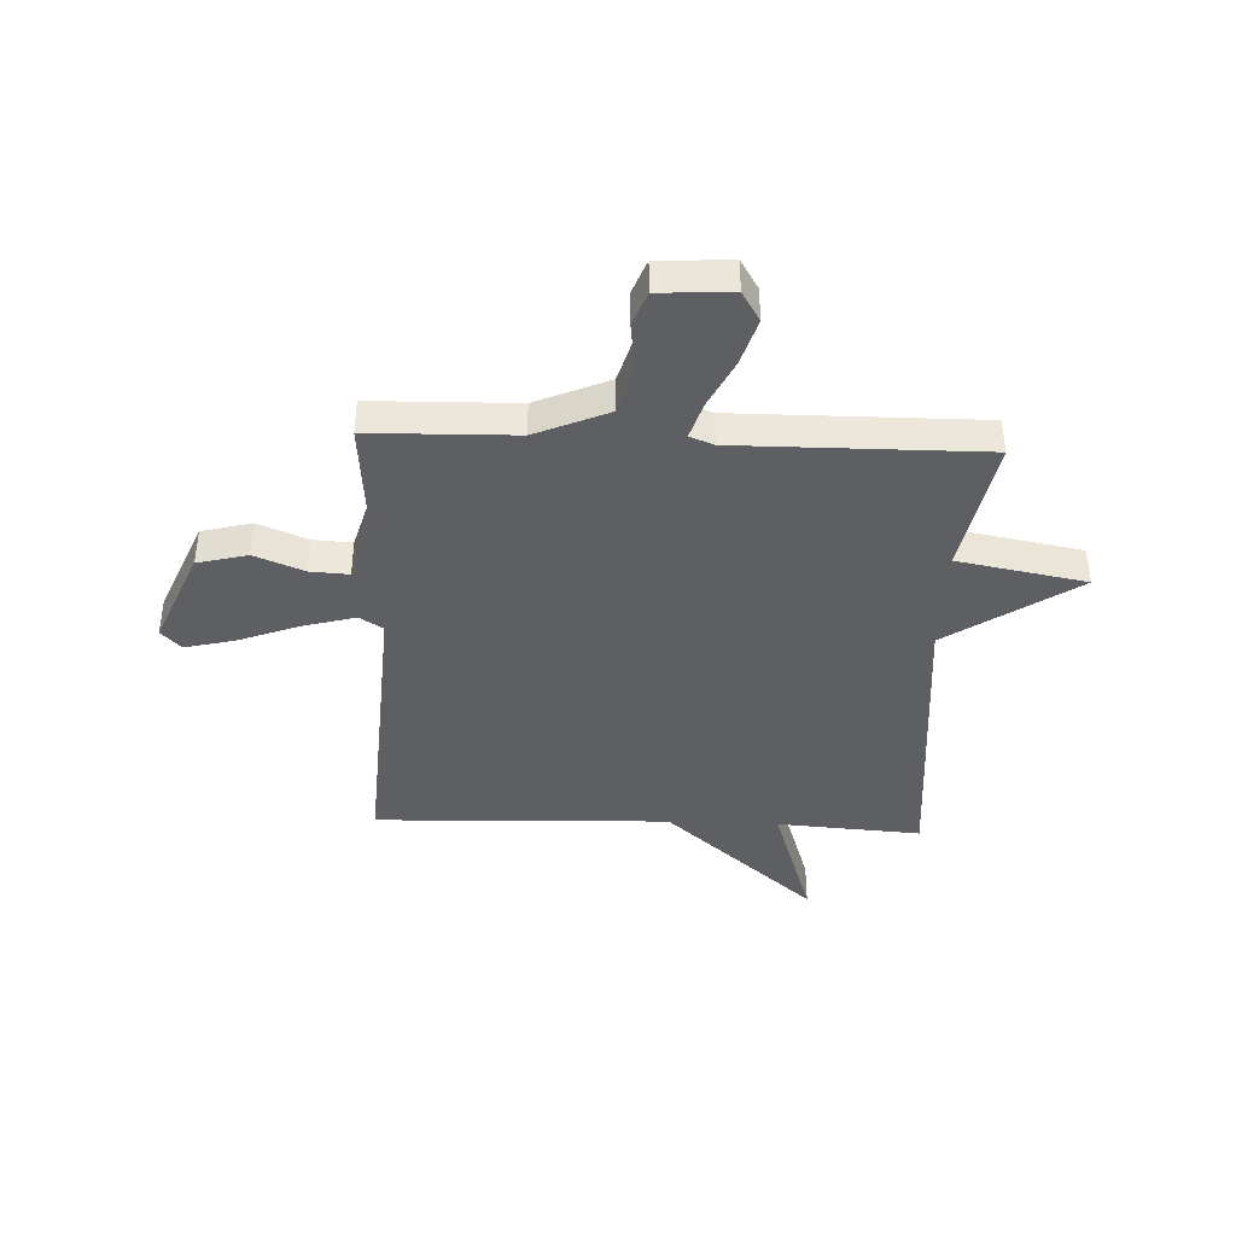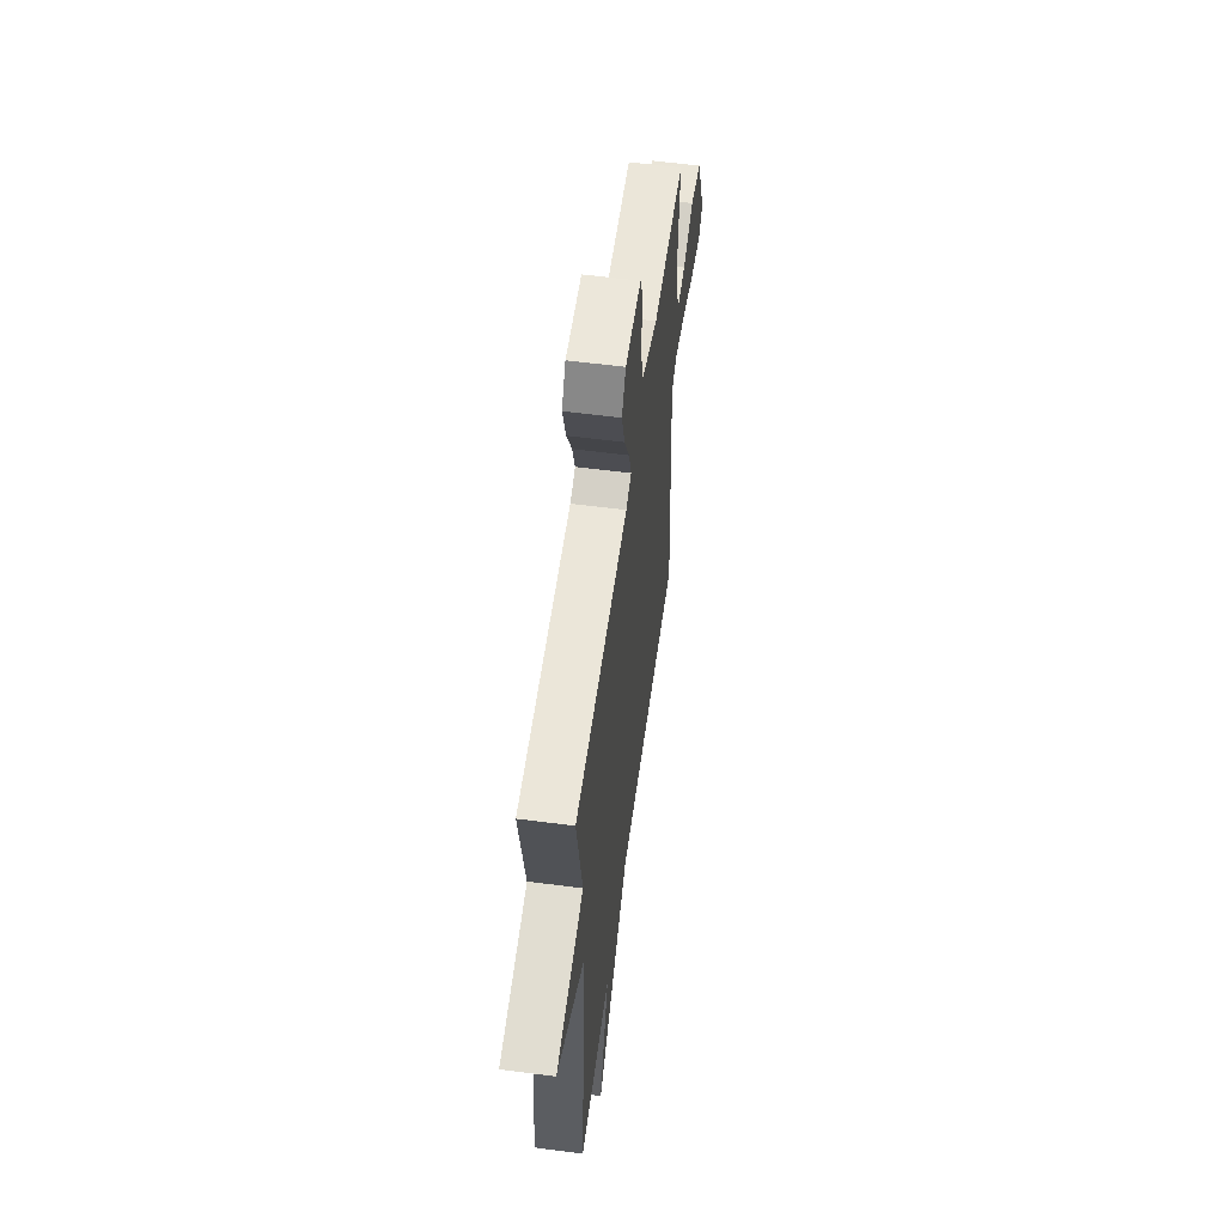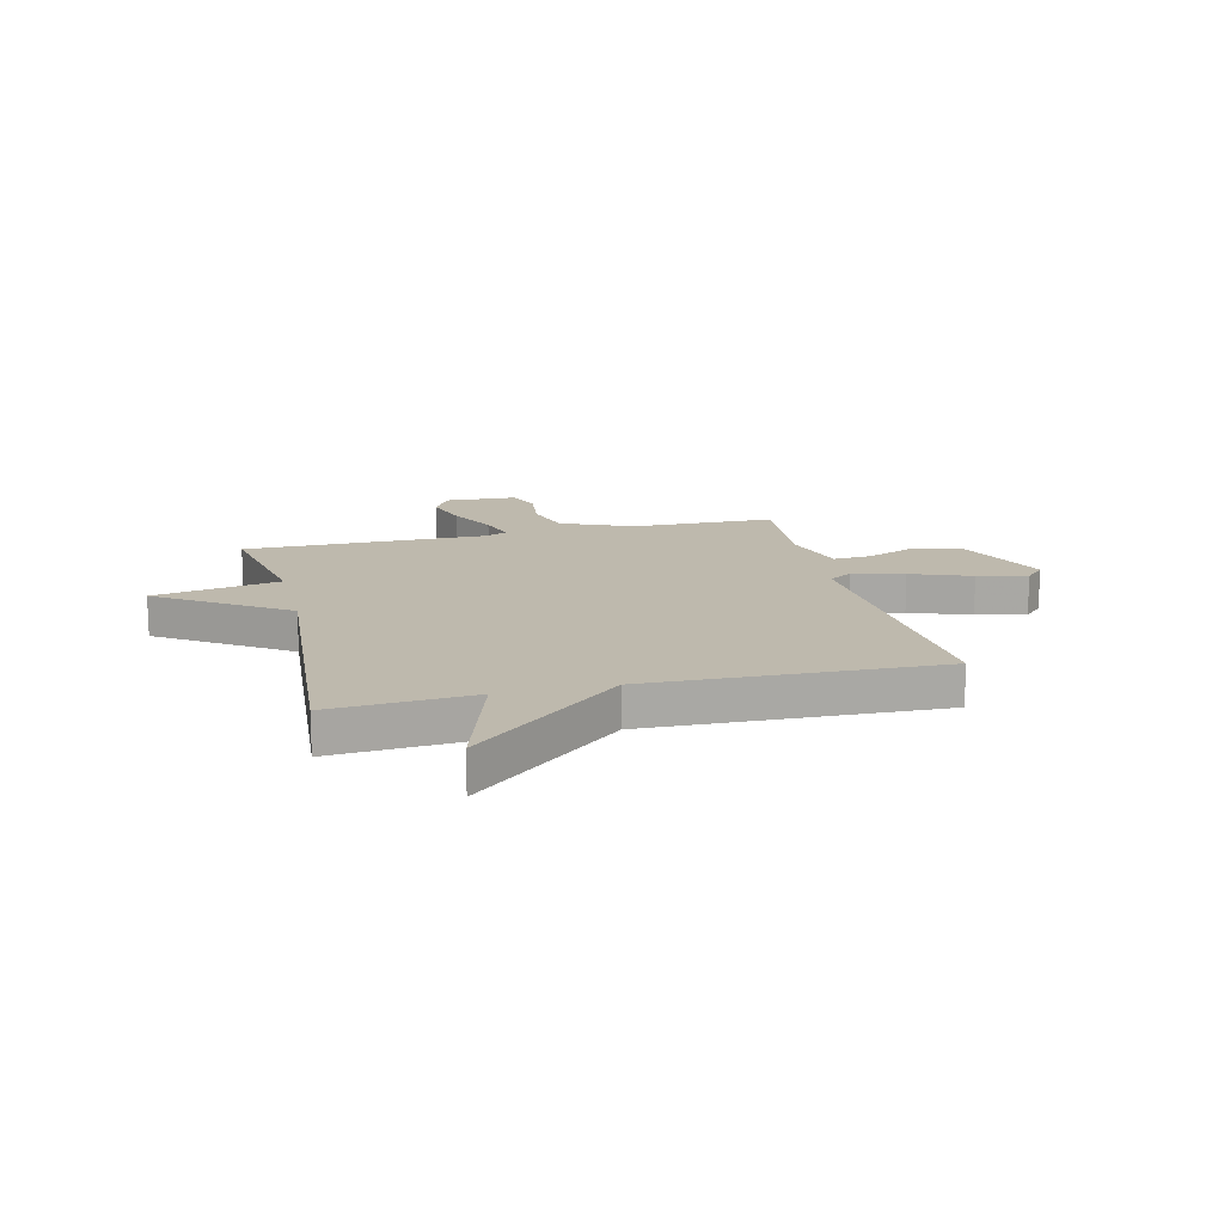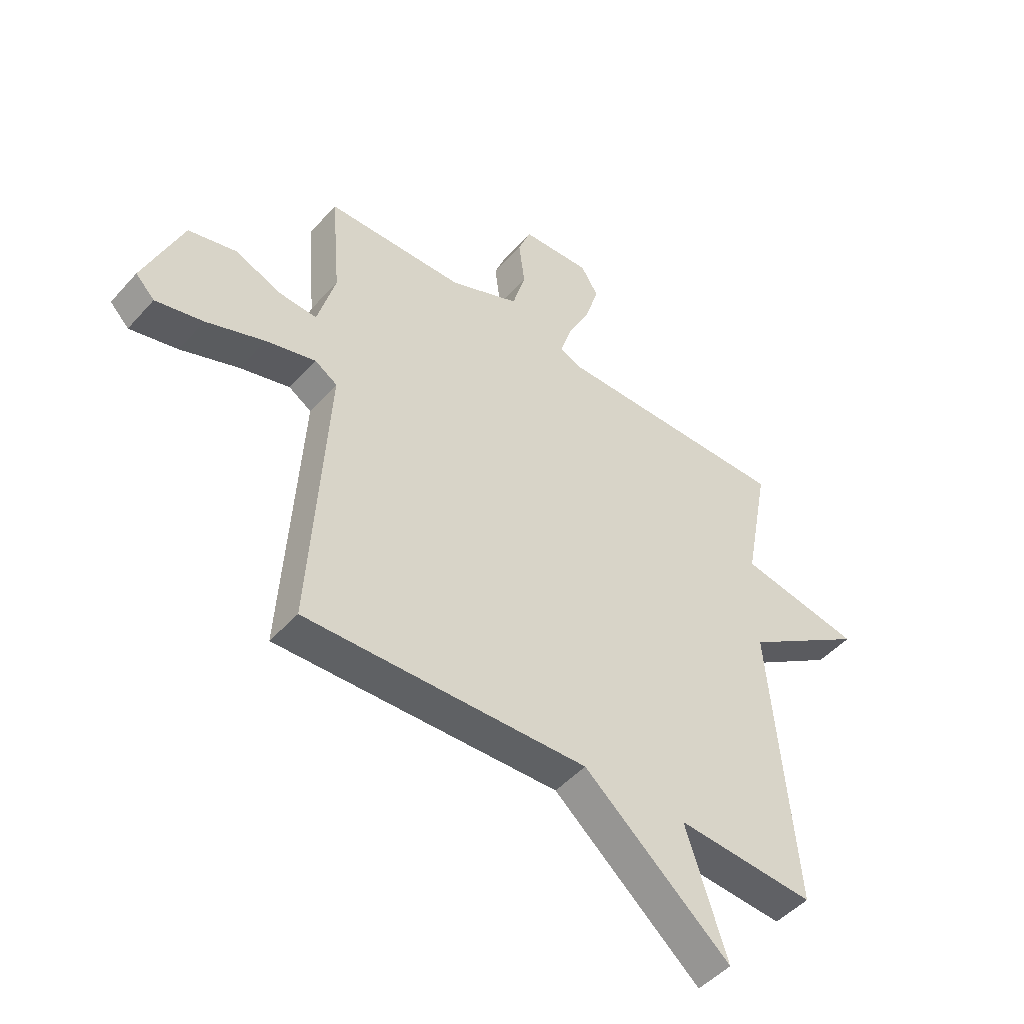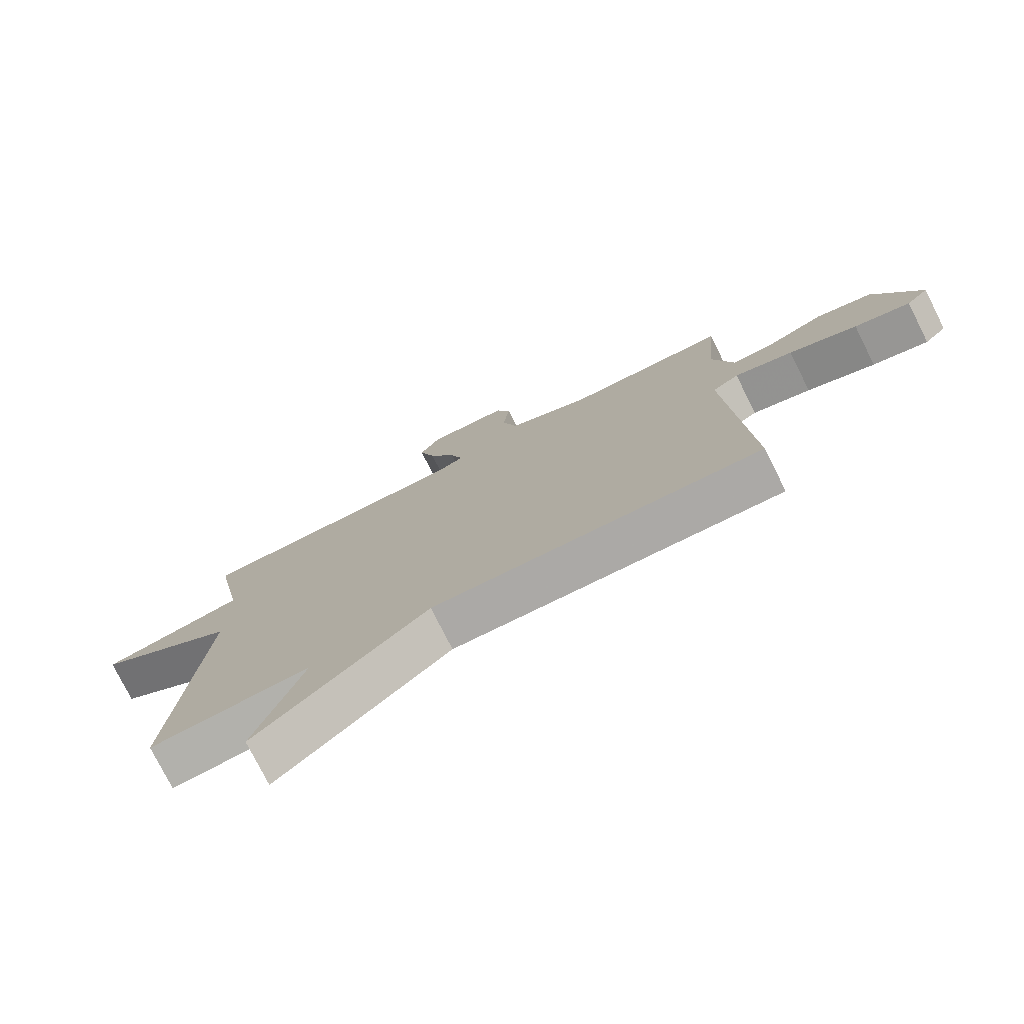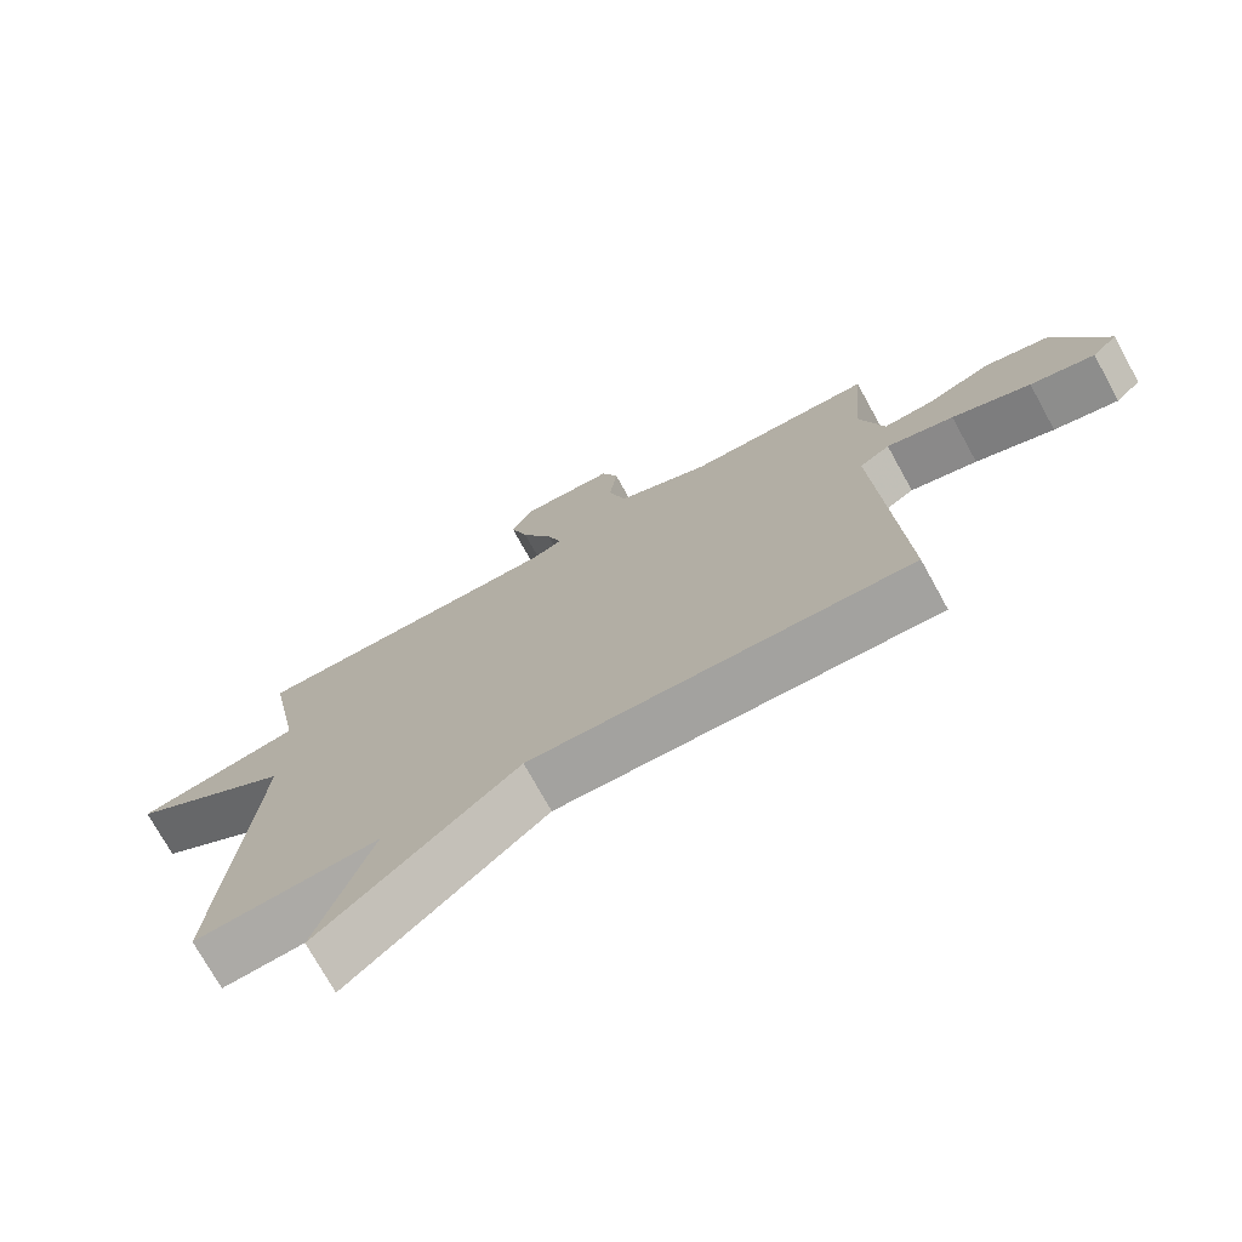
<metadata>
{"format":"obj","ext":"obj","renderer":"f3d","projection":"perspective","resolution":1024,"background":"white","views":[{"elev":-40.7,"azim":-2.4,"up":"+Y"},{"elev":57.9,"azim":97.7,"up":"+Z"},{"elev":15.2,"azim":166.2,"up":"+Y"},{"elev":-48.0,"azim":-39.4,"up":"+Z"},{"elev":-76.8,"azim":-153.3,"up":"+Z"},{"elev":-73.7,"azim":-151.1,"up":"+Z"}]}
</metadata>
<code>
v -0.5 0.07 0.5
v -0.236 0.07 0.506
v -0.103 0.07 0.563
v -0.078 0.07 0.65
v -0.089 0.07 0.74
v -0.065 0.07 0.803
v 0.067 0.07 0.81
v 0.1 0.07 0.756
v 0.074 0.07 0.671
v 0.03 0.07 0.582
v 0.009 0.07 0.514
v 0.053 0.07 0.497
v 0.5 0.07 0.5
v 0.453 0.07 0.249
v 0.687 0.07 0.206
v 0.453 0.07 0.049
v 0.5 0.07 -0.5
v 0.237 0.07 -0.482
v 0.315 0.07 -0.722
v 0.037 0.07 -0.482
v -0.5 0.07 -0.5
v -0.467 0.07 0.041
v -0.51 0.07 0.068
v -0.605 0.07 0.042
v -0.716 0.07 0
v -0.807 0.07 -0.022
v -0.843 0.07 0.015
v -0.769 0.07 0.192
v -0.678 0.07 0.215
v -0.588 0.07 0.179
v -0.517 0.07 0.175
v -0.483 0.07 0.297
v -0.5 0 0.5
v -0.236 0 0.506
v -0.103 0 0.563
v -0.078 0 0.65
v -0.089 0 0.74
v -0.065 0 0.803
v 0.067 0 0.81
v 0.1 0 0.756
v 0.074 0 0.671
v 0.03 0 0.582
v 0.009 0 0.514
v 0.053 0 0.497
v 0.5 0 0.5
v 0.453 0 0.249
v 0.687 0 0.206
v 0.453 0 0.049
v 0.5 0 -0.5
v 0.237 0 -0.482
v 0.315 0 -0.722
v 0.037 0 -0.482
v -0.5 0 -0.5
v -0.467 0 0.041
v -0.51 0 0.068
v -0.605 0 0.042
v -0.716 0 0
v -0.807 0 -0.022
v -0.843 0 0.015
v -0.769 0 0.192
v -0.678 0 0.215
v -0.588 0 0.179
v -0.517 0 0.175
v -0.483 0 0.297
f 28 29 30
f 27 28 30
f 26 27 30
f 25 26 30
f 24 25 30
f 23 24 30 31
f 22 23 31 32
f 20 21 22
f 20 22 32
f 19 20 32
f 18 19 32
f 32 1 2
f 18 32 2
f 17 18 2
f 16 17 2
f 12 13 14
f 11 12 14
f 8 9 10
f 7 8 10
f 6 7 10
f 5 6 10
f 4 5 10
f 3 4 10 11
f 2 3 11 14
f 14 15 16
f 2 14 16
f 62 61 60
f 62 60 59
f 62 59 58
f 62 58 57
f 62 57 56
f 63 62 56 55
f 64 63 55 54
f 54 53 52
f 64 54 52
f 64 52 51
f 64 51 50
f 34 33 64
f 34 64 50
f 34 50 49
f 34 49 48
f 46 45 44
f 46 44 43
f 42 41 40
f 42 40 39
f 42 39 38
f 42 38 37
f 42 37 36
f 43 42 36 35
f 46 43 35 34
f 48 47 46
f 48 46 34
f 1 33 34 2
f 2 34 35 3
f 3 35 36 4
f 4 36 37 5
f 5 37 38 6
f 6 38 39 7
f 7 39 40 8
f 8 40 41 9
f 9 41 42 10
f 10 42 43 11
f 11 43 44 12
f 12 44 45 13
f 13 45 46 14
f 14 46 47 15
f 15 47 48 16
f 16 48 49 17
f 17 49 50 18
f 18 50 51 19
f 19 51 52 20
f 20 52 53 21
f 21 53 54 22
f 22 54 55 23
f 23 55 56 24
f 24 56 57 25
f 25 57 58 26
f 26 58 59 27
f 27 59 60 28
f 28 60 61 29
f 29 61 62 30
f 30 62 63 31
f 31 63 64 32
f 32 64 33 1

</code>
